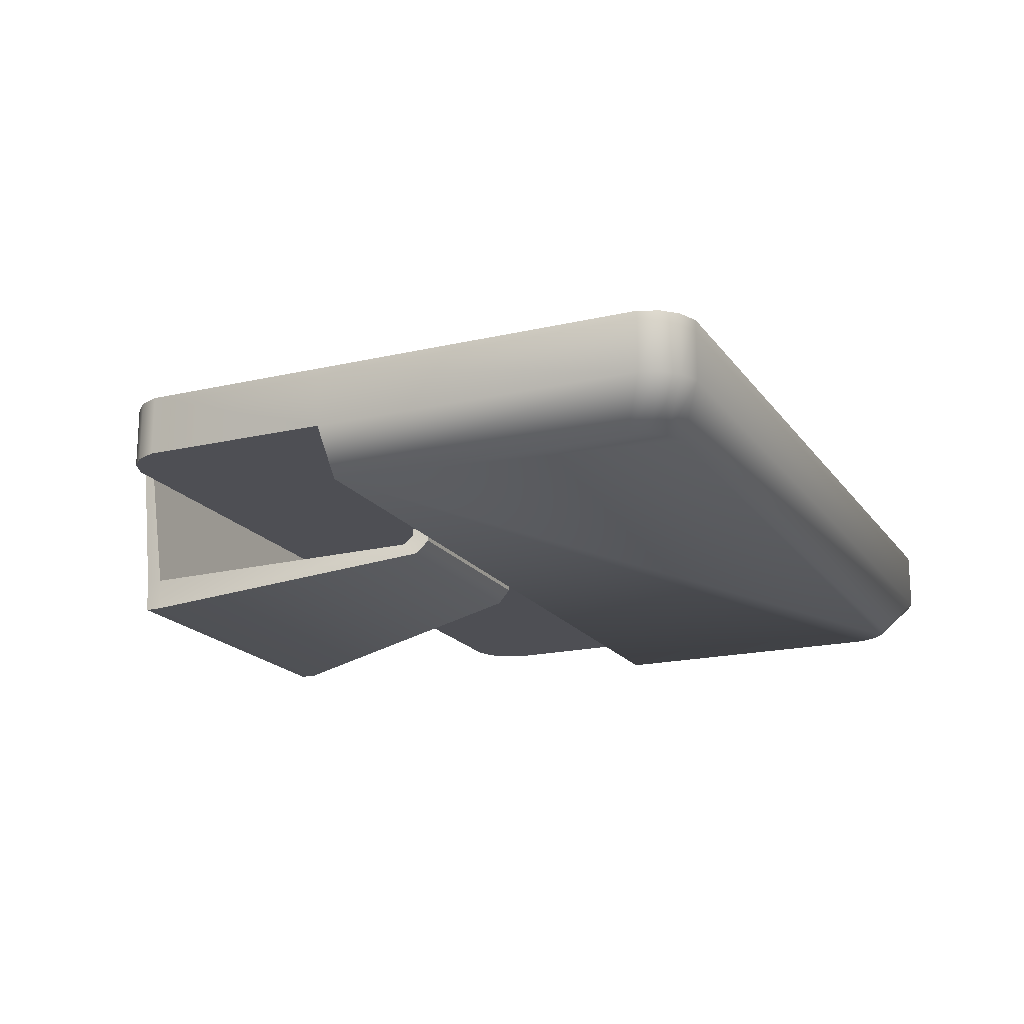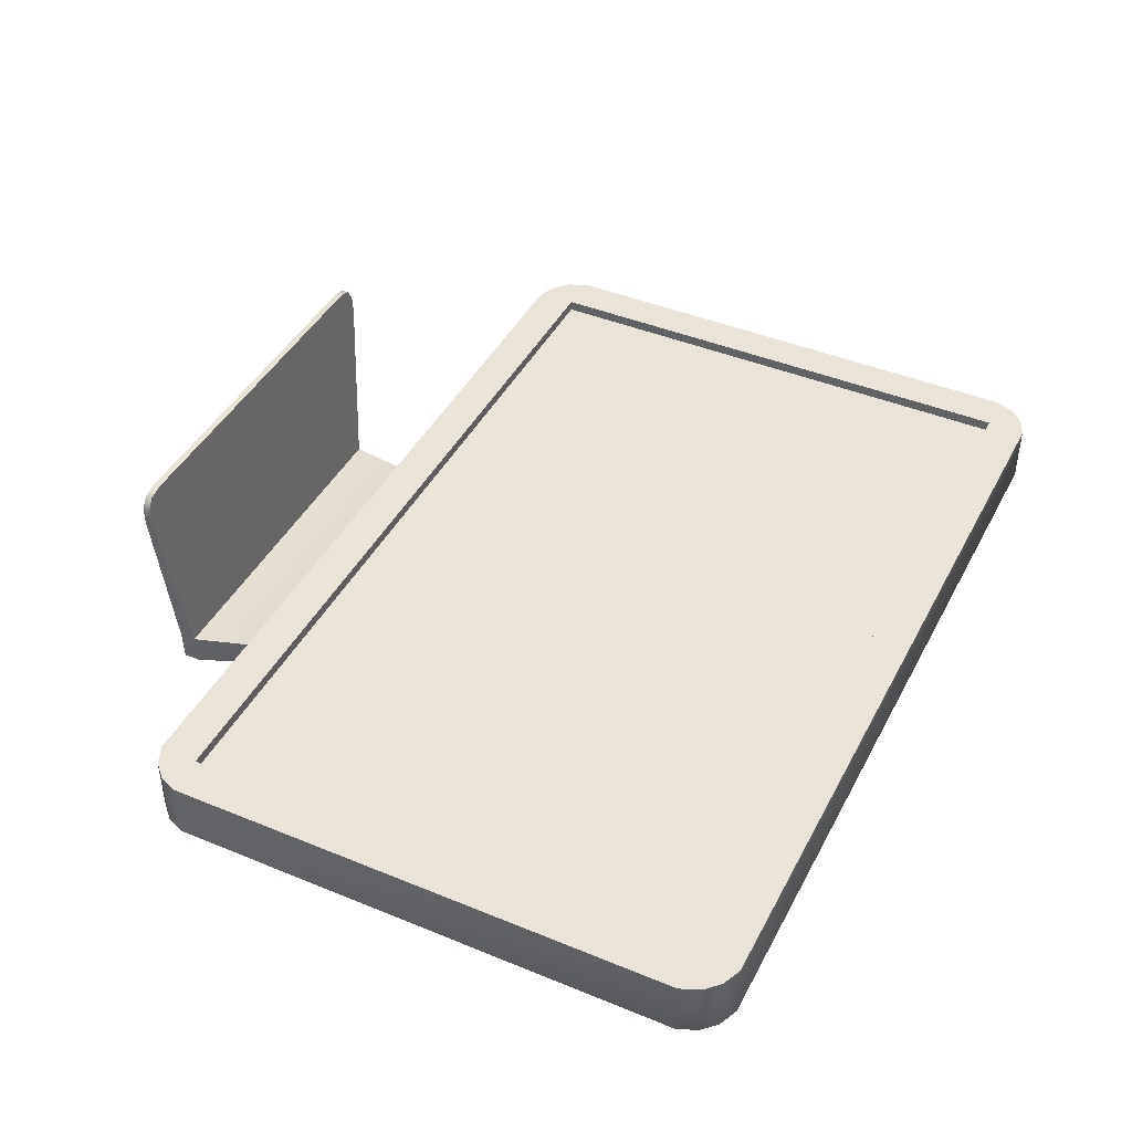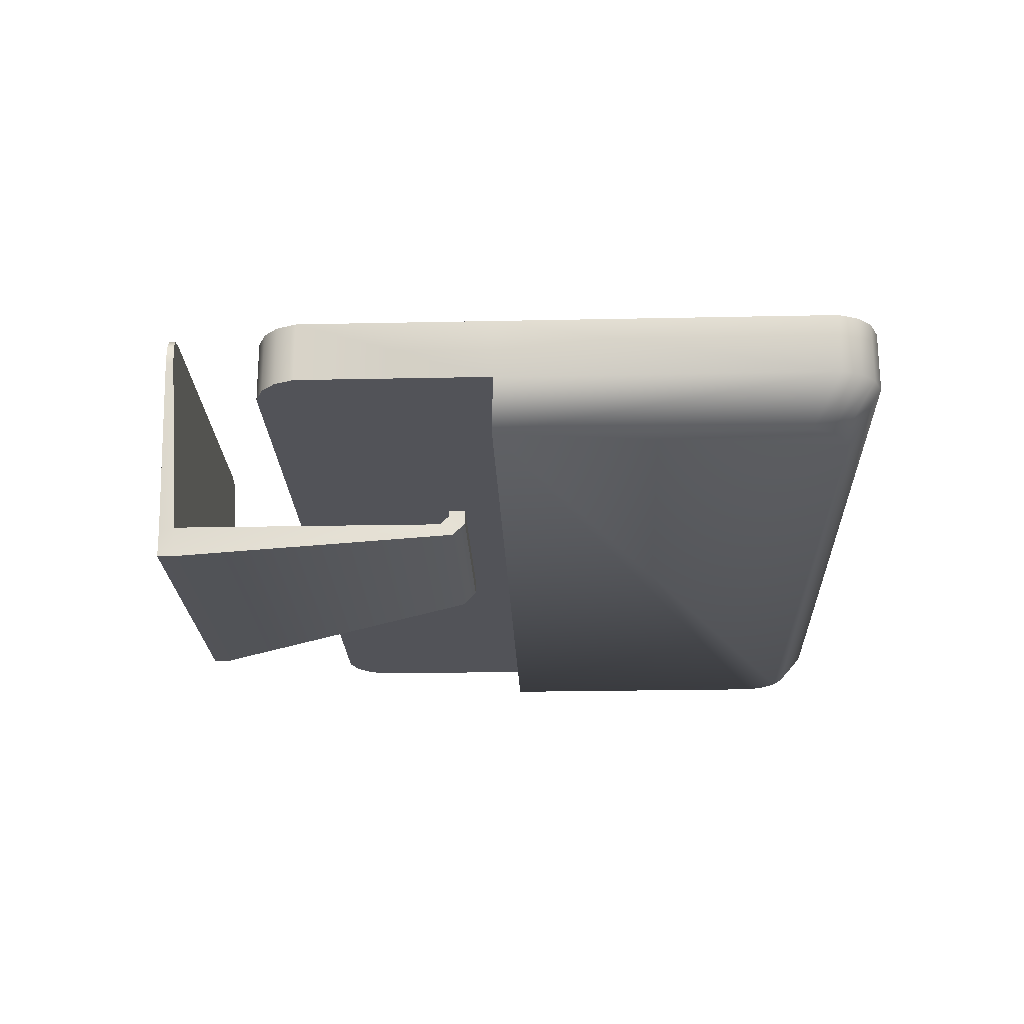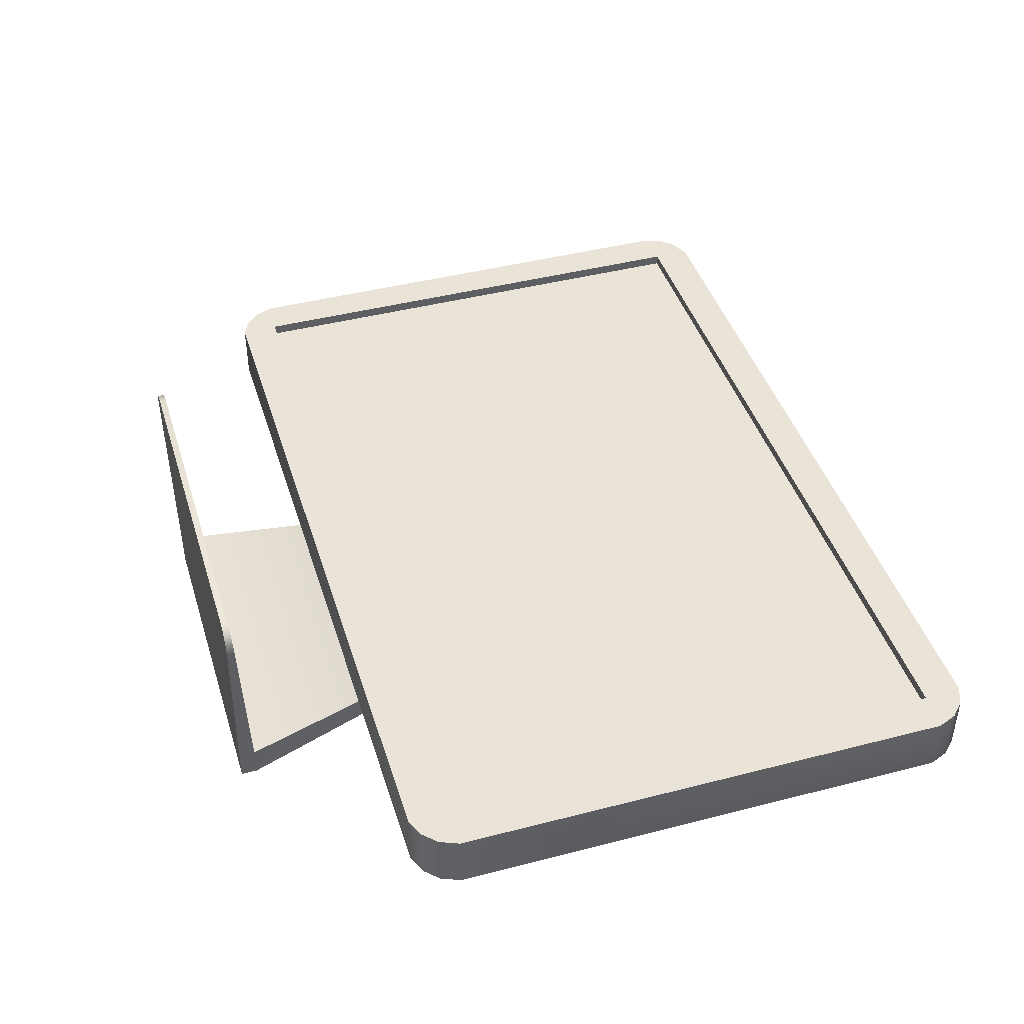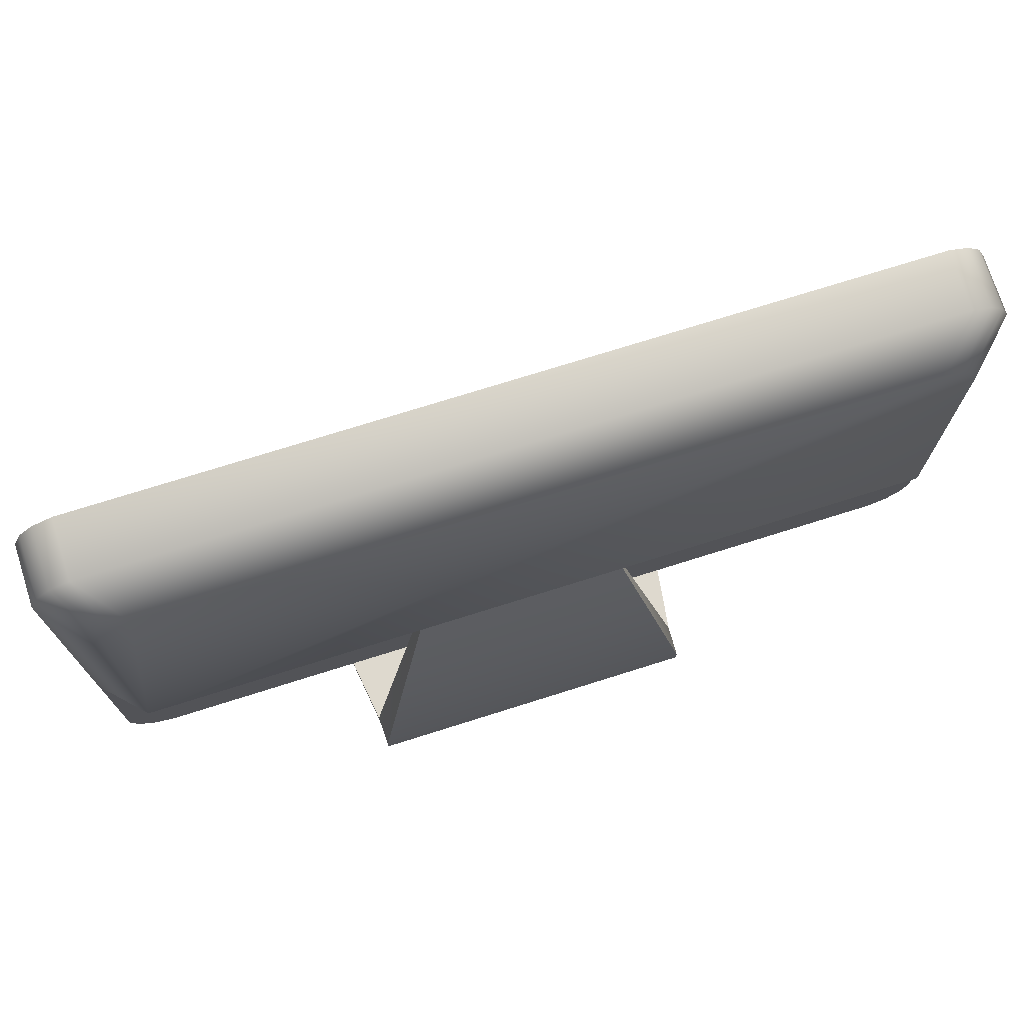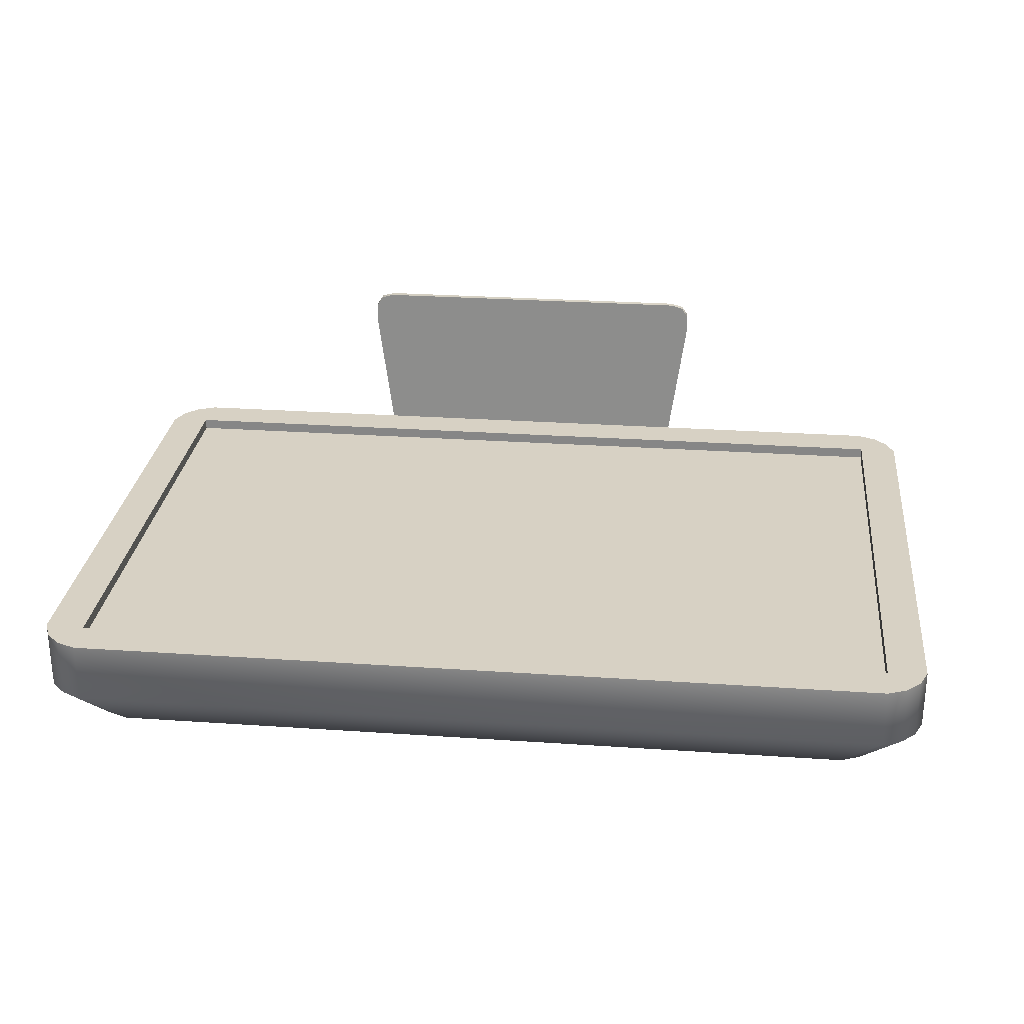
<metadata>
{"format":"obj","ext":"obj","renderer":"f3d","projection":"perspective","resolution":1024,"background":"white","views":[{"elev":-18.4,"azim":114.3,"up":"+Z"},{"elev":43.0,"azim":116.0,"up":"+Z"},{"elev":-22.6,"azim":92.1,"up":"+Z"},{"elev":43.2,"azim":73.0,"up":"+Z"},{"elev":73.6,"azim":162.5,"up":"+Y"},{"elev":27.1,"azim":-173.9,"up":"+Z"}]}
</metadata>
<code>
g monitor
v 0.2147 -0.3979 -0.09555
v -0.09261 -0.1034 -0.06832
v 0.1472 -0.1034 -0.06832
v -0.1601 -0.3979 -0.09555
v -0.09042 -0.09411 -0.05771
v 0.145 -0.09411 -0.05771
v -0.09042 -0.09411 -0.03834
v 0.145 -0.09411 -0.04621
v -0.1589 -0.3979 -0.1295
v 0.145 -0.08972 -0.08071
v -0.09042 -0.08972 -0.08071
v 0.2135 -0.3979 -0.1295
v 0.142 -0.07509 -0.06608
v -0.08744 -0.07509 -0.06608
v 0.142 -0.07509 -0.06608
v 0.145 -0.09411 -0.04621
v 0.142 -0.07509 -0.04621
v 0.145 -0.09411 -0.05771
v -0.08744 -0.07509 -0.06608
v 0.142 -0.07509 -0.04621
v -0.08744 -0.07509 -0.03834
v 0.142 -0.07509 -0.06608
v -0.09261 -0.1034 -0.06832
v -0.08744 -0.07509 -0.06608
v -0.09042 -0.09411 -0.05771
v -0.09042 -0.08972 -0.08071
v 0.1472 -0.1034 -0.06832
v 0.142 -0.07509 -0.06608
v 0.145 -0.08972 -0.08071
v 0.145 -0.09411 -0.05771
v -0.09042 -0.09411 -0.05771
v -0.08744 -0.07509 -0.03834
v -0.09042 -0.09411 -0.03834
v -0.08744 -0.07509 -0.06608
v -0.09261 -0.1034 -0.06832
v -0.1589 -0.3979 -0.1295
v -0.09042 -0.08972 -0.08071
v -0.1601 -0.3979 -0.09555
v 0.2135 -0.3979 -0.1295
v 0.1472 -0.1034 -0.06832
v 0.145 -0.08972 -0.08071
v 0.2147 -0.3979 -0.09555
v -0.1589 -0.3979 -0.1295
v 0.2135 -0.4154 -0.1295
v 0.2135 -0.3979 -0.1295
v -0.1589 -0.4154 -0.1295
v -0.1601 -0.3979 -0.09555
v -0.1589 -0.4154 -0.1295
v -0.1589 -0.3979 -0.1295
v -0.1601 -0.4154 -0.09572
v 0.2135 -0.3979 -0.1295
v 0.2147 -0.4154 -0.09572
v 0.2147 -0.3979 -0.09555
v 0.2135 -0.4154 -0.1295
v -0.1589 -0.4154 -0.1295
v 0.2147 -0.4154 -0.09572
v 0.2135 -0.4154 -0.1295
v -0.1601 -0.4154 -0.09572
v 0.2192 -0.4154 0.1329
v 0.2339 -0.4154 0.1291
v 0.2414 -0.4154 0.1175
v 0.2418 -0.4154 0.09821
v -0.1872 -0.4154 0.09821
v -0.1869 -0.4154 0.1175
v -0.1793 -0.4154 0.1291
v -0.1647 -0.4154 0.1329
v -0.1601 -0.3979 -0.09555
v -0.1869 -0.4076 0.1175
v -0.1872 -0.4067 0.09819
v -0.1793 -0.4081 0.129
v -0.1647 -0.4083 0.1329
v 0.2147 -0.3979 -0.09555
v 0.2418 -0.4067 0.09819
v 0.2414 -0.4076 0.1175
v 0.2339 -0.4081 0.129
v 0.2192 -0.4083 0.1329
v -0.1601 -0.3979 -0.09555
v -0.1872 -0.4154 0.09821
v -0.1601 -0.4154 -0.09572
v -0.1872 -0.4067 0.09819
v 0.2147 -0.4154 -0.09572
v 0.2418 -0.4067 0.09819
v 0.2147 -0.3979 -0.09555
v 0.2418 -0.4154 0.09821
v -0.1647 -0.4154 0.1329
v 0.2192 -0.4083 0.1329
v 0.2192 -0.4154 0.1329
v -0.1647 -0.4083 0.1329
v -0.1869 -0.4076 0.1175
v -0.1872 -0.4154 0.09821
v -0.1872 -0.4067 0.09819
v -0.1869 -0.4154 0.1175
v 0.2414 -0.4154 0.1175
v 0.2418 -0.4067 0.09819
v 0.2418 -0.4154 0.09821
v 0.2414 -0.4076 0.1175
v -0.1793 -0.4081 0.129
v -0.1869 -0.4154 0.1175
v -0.1869 -0.4076 0.1175
v -0.1793 -0.4154 0.1291
v -0.1647 -0.4083 0.1329
v -0.1793 -0.4154 0.1291
v -0.1793 -0.4081 0.129
v -0.1647 -0.4154 0.1329
v 0.2339 -0.4154 0.1291
v 0.2414 -0.4076 0.1175
v 0.2414 -0.4154 0.1175
v 0.2339 -0.4081 0.129
v 0.2192 -0.4154 0.1329
v 0.2339 -0.4081 0.129
v 0.2339 -0.4154 0.1291
v 0.2192 -0.4083 0.1329
v -0.44 -0.2628 -0.05018
v -0.4632 -0.2274 -0.05018
v -0.4546 -0.2482 -0.05018
v 0.4454 -0.2714 -0.05018
v 0.4894 -0.02711 -0.05018
v -0.4632 -0.02711 -0.05018
v 0.4808 -0.2482 -0.05018
v 0.4894 -0.2274 -0.05018
v 0.4662 -0.2628 -0.05018
v -0.4192 -0.2714 -0.05018
v 0.4478 -0.2298 0.00113
v -0.4216 -0.02711 0.001129
v 0.4478 -0.02711 0.00113
v -0.4216 -0.2298 0.001129
v 0.4478 0.323 0.001129
v -0.4216 0.323 0.001129
v -0.4192 -0.2714 -0.05018
v 0.4454 -0.2714 0.01278
v 0.4454 -0.2714 -0.05018
v -0.4192 -0.2714 0.01278
v 0.4894 -0.02711 -0.05018
v 0.4894 -0.2274 0.01278
v 0.4894 -0.02711 0.01278
v 0.4894 -0.2274 -0.05018
v 0.4894 0.3206 -0.05018
v 0.4894 0.3206 0.01278
v 0.4454 0.3646 -0.05018
v -0.4192 0.3646 0.01278
v -0.4192 0.3646 -0.05018
v 0.4454 0.3646 0.01278
v -0.4632 -0.02711 -0.05018
v -0.4632 0.3206 0.01278
v -0.4632 -0.02711 0.01278
v -0.4632 0.3206 -0.05018
v -0.4632 -0.2274 -0.05018
v -0.4632 -0.2274 0.01278
v -0.4192 -0.2714 0.01278
v 0.4478 -0.2298 0.01278
v 0.4454 -0.2714 0.01278
v -0.4216 -0.2298 0.01278
v -0.44 -0.2628 0.01278
v -0.4546 -0.2482 0.01278
v -0.4632 -0.2274 0.01278
v 0.4662 -0.2628 0.01278
v 0.4808 -0.2482 0.01278
v 0.4894 -0.2274 0.01278
v 0.4478 -0.02711 0.01278
v 0.4894 -0.02711 0.01278
v 0.4894 0.3206 0.01278
v 0.4478 0.323 0.01278
v 0.4808 0.3414 0.01278
v 0.4662 0.356 0.01278
v 0.4454 0.3646 0.01278
v -0.4216 0.323 0.01278
v -0.4192 0.3646 0.01278
v -0.44 0.356 0.01278
v -0.4546 0.3414 0.01278
v -0.4632 0.3206 0.01278
v -0.4216 -0.02711 0.01278
v -0.4632 -0.02711 0.01278
v -0.4216 -0.2298 0.01278
v 0.4478 -0.2298 0.00113
v 0.4478 -0.2298 0.01278
v -0.4216 -0.2298 0.001129
v 0.4478 -0.02711 0.01278
v 0.4478 -0.2298 0.00113
v 0.4478 -0.02711 0.00113
v 0.4478 -0.2298 0.01278
v 0.4478 0.323 0.01278
v 0.4478 0.323 0.001129
v 0.4478 0.323 0.01278
v -0.4216 0.323 0.001129
v -0.4216 0.323 0.01278
v 0.4478 0.323 0.001129
v -0.4216 -0.02711 0.01278
v -0.4216 0.323 0.001129
v -0.4216 -0.02711 0.001129
v -0.4216 0.323 0.01278
v -0.4216 -0.2298 0.01278
v -0.4216 -0.2298 0.001129
v 0.4662 -0.2628 -0.05018
v 0.4808 -0.2482 0.01278
v 0.4808 -0.2482 -0.05018
v 0.4662 -0.2628 0.01278
v -0.44 -0.2628 0.01278
v -0.4546 -0.2482 -0.05018
v -0.4546 -0.2482 0.01278
v -0.44 -0.2628 -0.05018
v 0.4808 0.3414 -0.05018
v 0.4662 0.356 0.01278
v 0.4662 0.356 -0.05018
v 0.4808 0.3414 0.01278
v -0.44 0.356 -0.05018
v -0.4546 0.3414 0.01278
v -0.4546 0.3414 -0.05018
v -0.44 0.356 0.01278
v 0.4454 -0.2714 -0.05018
v 0.4662 -0.2628 0.01278
v 0.4662 -0.2628 -0.05018
v 0.4454 -0.2714 0.01278
v -0.4192 -0.2714 0.01278
v -0.44 -0.2628 -0.05018
v -0.44 -0.2628 0.01278
v -0.4192 -0.2714 -0.05018
v 0.4894 0.3206 -0.05018
v 0.4808 0.3414 0.01278
v 0.4808 0.3414 -0.05018
v 0.4894 0.3206 0.01278
v -0.4192 0.3646 -0.05018
v -0.44 0.356 0.01278
v -0.44 0.356 -0.05018
v -0.4192 0.3646 0.01278
v 0.4808 -0.2482 -0.05018
v 0.4894 -0.2274 0.01278
v 0.4894 -0.2274 -0.05018
v 0.4808 -0.2482 0.01278
v -0.4546 -0.2482 0.01278
v -0.4632 -0.2274 -0.05018
v -0.4632 -0.2274 0.01278
v -0.4546 -0.2482 -0.05018
v 0.4662 0.356 -0.05018
v 0.4454 0.3646 0.01278
v 0.4454 0.3646 -0.05018
v 0.4662 0.356 0.01278
v -0.4546 0.3414 -0.05018
v -0.4632 0.3206 0.01278
v -0.4632 0.3206 -0.05018
v -0.4546 0.3414 0.01278
v -0.4208 0.2931 -0.09343
v -0.3993 0.3259 -0.09343
v -0.4128 0.3124 -0.09343
v 0.447 -0.02967 -0.09343
v 0.4062 0.3339 -0.09343
v -0.38 0.3339 -0.09343
v 0.439 0.3124 -0.09343
v 0.4255 0.3259 -0.09343
v 0.447 0.2931 -0.09343
v -0.4208 -0.02967 -0.09343
v -0.4192 0.3646 -0.05018
v 0.4454 0.3646 -0.05018
v 0.4662 0.356 -0.05018
v 0.4808 0.3414 -0.05018
v 0.4894 0.3206 -0.05018
v 0.4894 -0.02711 -0.05018
v -0.4632 -0.02711 -0.05018
v -0.4546 0.3414 -0.05018
v -0.4632 0.3206 -0.05018
v -0.44 0.356 -0.05018
v 0.4894 -0.02711 -0.05018
v -0.4208 -0.02967 -0.09343
v -0.4632 -0.02711 -0.05018
v 0.447 -0.02967 -0.09343
g monitor_0
f 3 2 1
f 4 1 2
f 2 3 5
f 6 5 3
f 5 6 7
f 8 7 6
f 11 10 9
f 12 9 10
f 10 11 13
f 14 13 11
f 17 16 15
f 18 15 16
f 21 20 19
f 22 19 20
f 25 24 23
f 26 23 24
f 29 28 27
f 30 27 28
f 33 32 31
f 34 31 32
f 37 36 35
f 38 35 36
f 41 40 39
f 42 39 40
f 45 44 43
f 46 43 44
f 49 48 47
f 50 47 48
f 53 52 51
f 54 51 52
f 57 56 55
f 58 55 56
f 56 59 58
f 60 59 56
f 61 60 56
f 62 61 56
f 59 63 58
f 64 63 59
f 65 64 59
f 66 65 59
f 69 68 67
f 68 70 67
f 70 71 67
f 67 71 72
f 71 73 72
f 74 73 71
f 75 74 71
f 76 75 71
f 79 78 77
f 80 77 78
f 83 82 81
f 84 81 82
f 87 86 85
f 88 85 86
f 91 90 89
f 92 89 90
f 95 94 93
f 96 93 94
f 99 98 97
f 100 97 98
f 103 102 101
f 104 101 102
f 107 106 105
f 108 105 106
f 111 110 109
f 112 109 110
f 115 114 113
f 114 116 113
f 117 116 114
f 118 117 114
f 119 116 117
f 120 119 117
f 121 116 119
f 113 116 122
f 125 124 123
f 126 123 124
f 125 127 124
f 128 124 127
f 131 130 129
f 132 129 130
f 135 134 133
f 136 133 134
f 133 137 135
f 138 135 137
f 141 140 139
f 142 139 140
f 145 144 143
f 146 143 144
f 143 147 145
f 148 145 147
f 151 150 149
f 152 149 150
f 152 153 149
f 152 154 153
f 152 155 154
f 150 151 156
f 150 156 157
f 150 157 158
f 150 158 159
f 160 159 158
f 160 161 159
f 162 159 161
f 162 161 163
f 162 163 164
f 162 164 165
f 162 165 166
f 167 166 165
f 166 167 168
f 166 168 169
f 166 169 170
f 166 170 171
f 172 171 170
f 172 155 171
f 152 171 155
f 175 174 173
f 176 173 174
f 179 178 177
f 180 177 178
f 177 181 179
f 182 179 181
f 185 184 183
f 186 183 184
f 189 188 187
f 190 187 188
f 187 191 189
f 192 189 191
f 195 194 193
f 196 193 194
f 199 198 197
f 200 197 198
f 203 202 201
f 204 201 202
f 207 206 205
f 208 205 206
f 211 210 209
f 212 209 210
f 215 214 213
f 216 213 214
f 219 218 217
f 220 217 218
f 223 222 221
f 224 221 222
f 227 226 225
f 228 225 226
f 231 230 229
f 232 229 230
f 235 234 233
f 236 233 234
f 239 238 237
f 240 237 238
f 243 242 241
f 242 244 241
f 245 244 242
f 246 245 242
f 247 244 245
f 248 247 245
f 249 244 247
f 241 244 250
f 246 251 245
f 252 245 251
f 245 252 248
f 253 248 252
f 248 253 247
f 254 247 253
f 247 254 249
f 255 249 254
f 249 255 244
f 256 244 255
f 250 257 241
f 243 258 242
f 258 243 259
f 259 241 257
f 241 259 243
f 251 246 260
f 260 242 258
f 242 260 246
f 263 262 261
f 264 261 262

</code>
